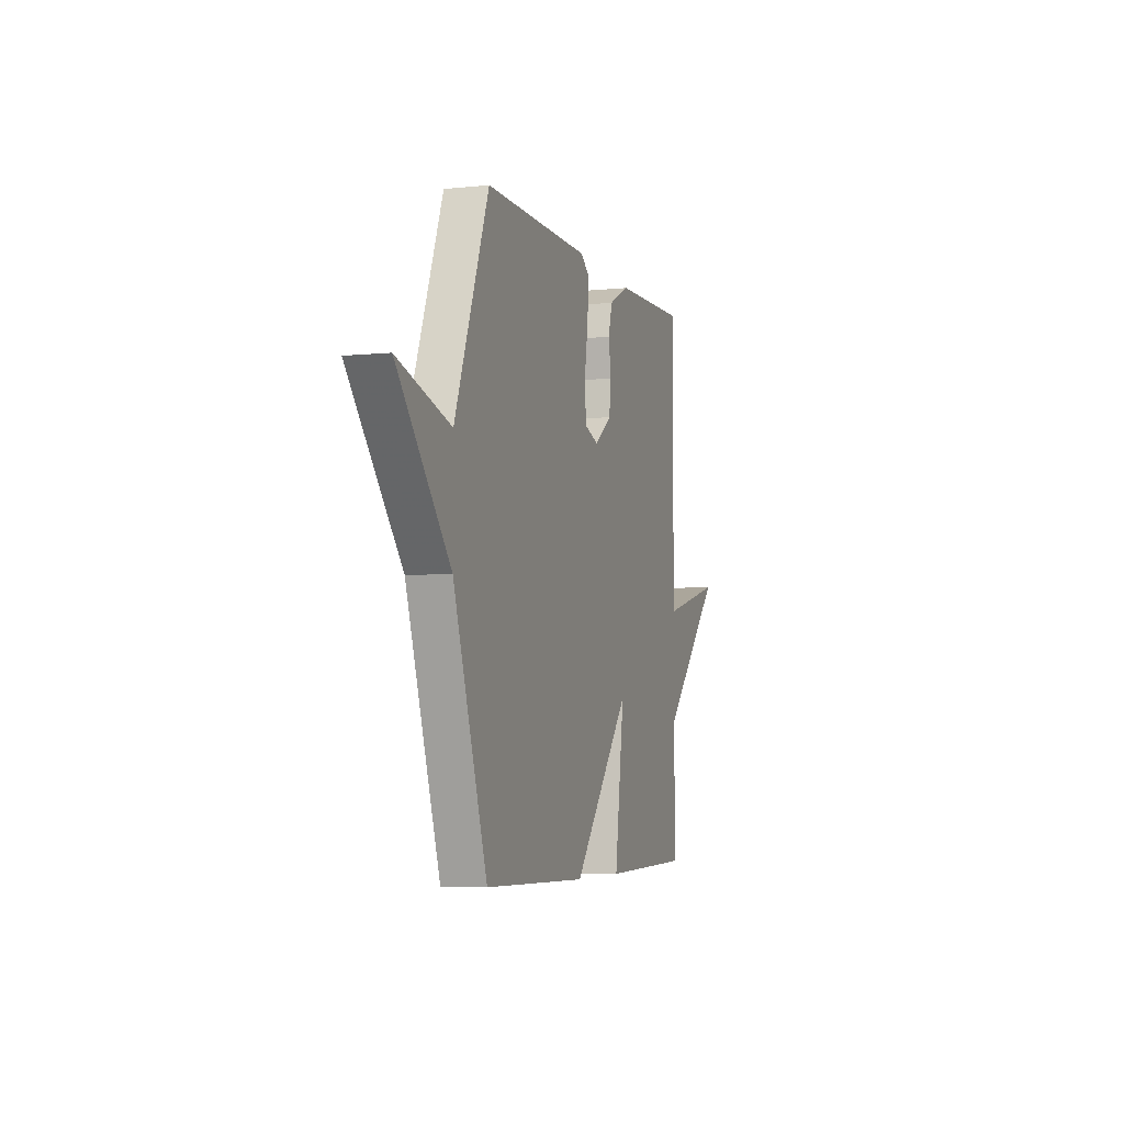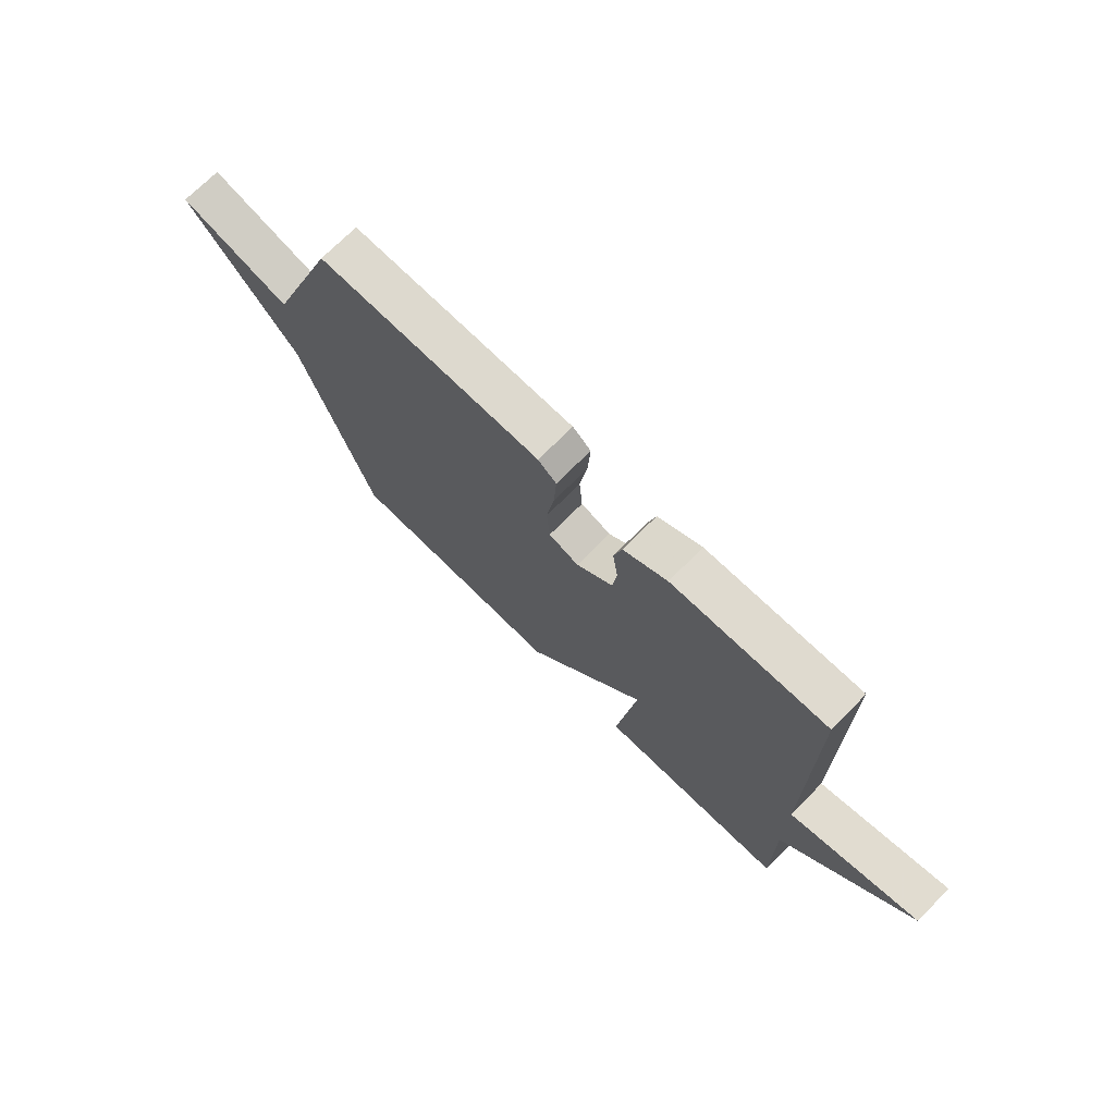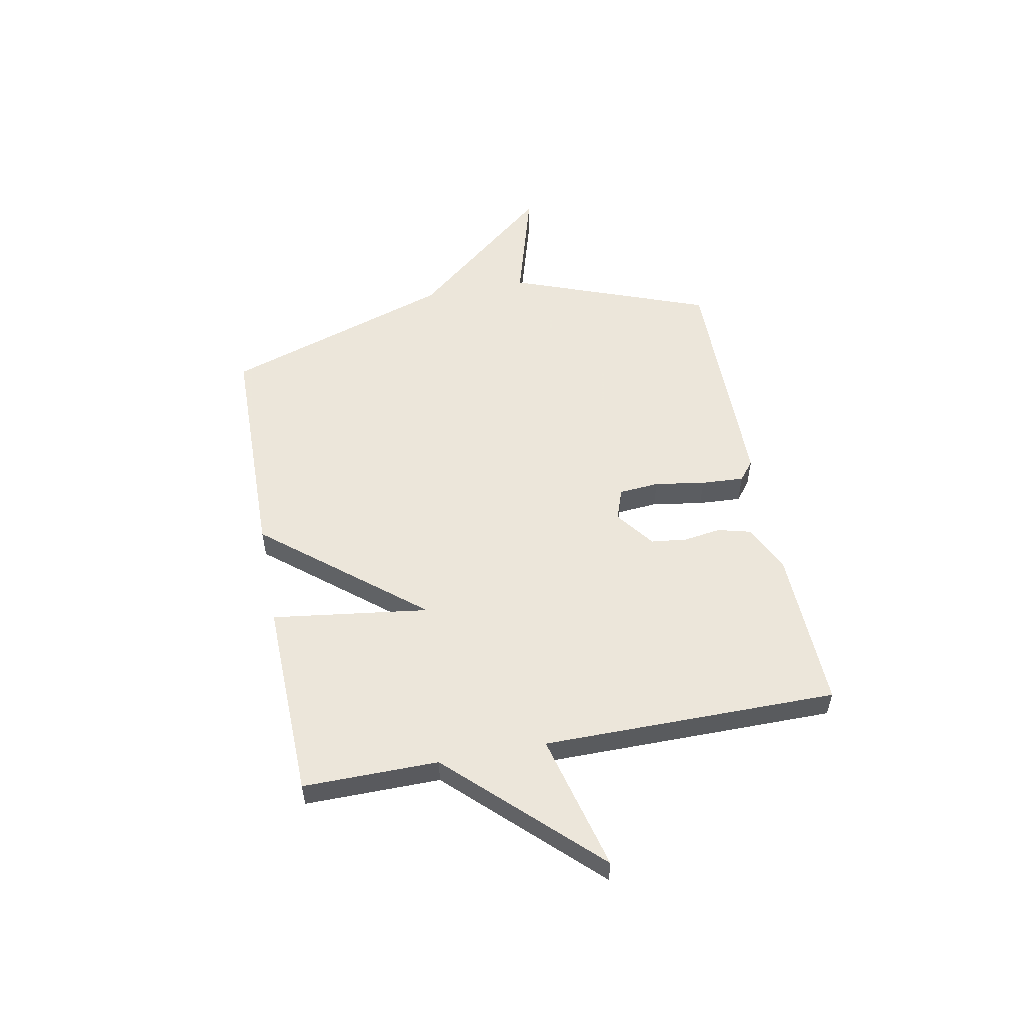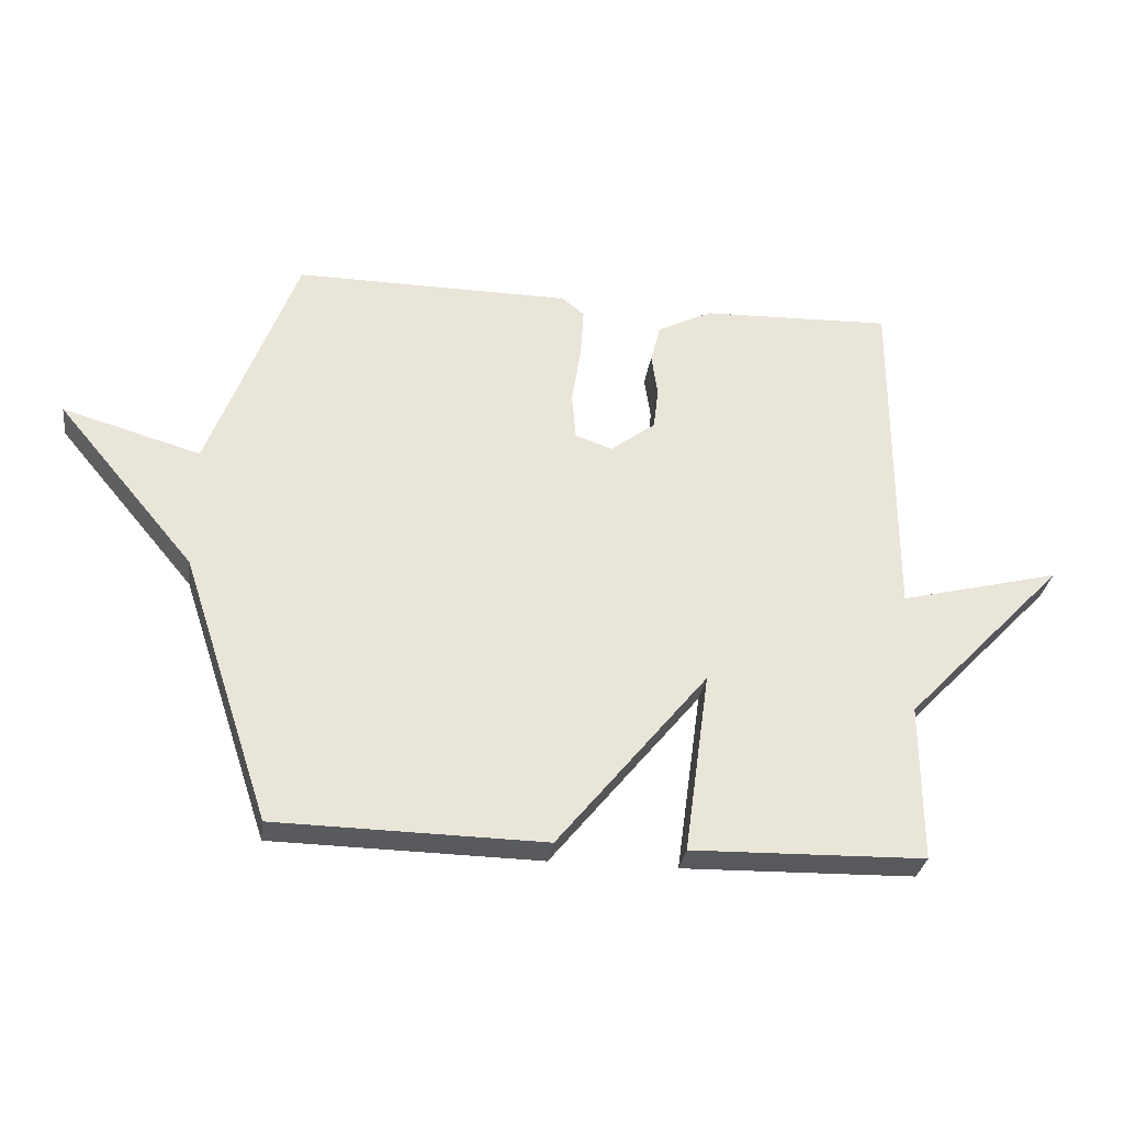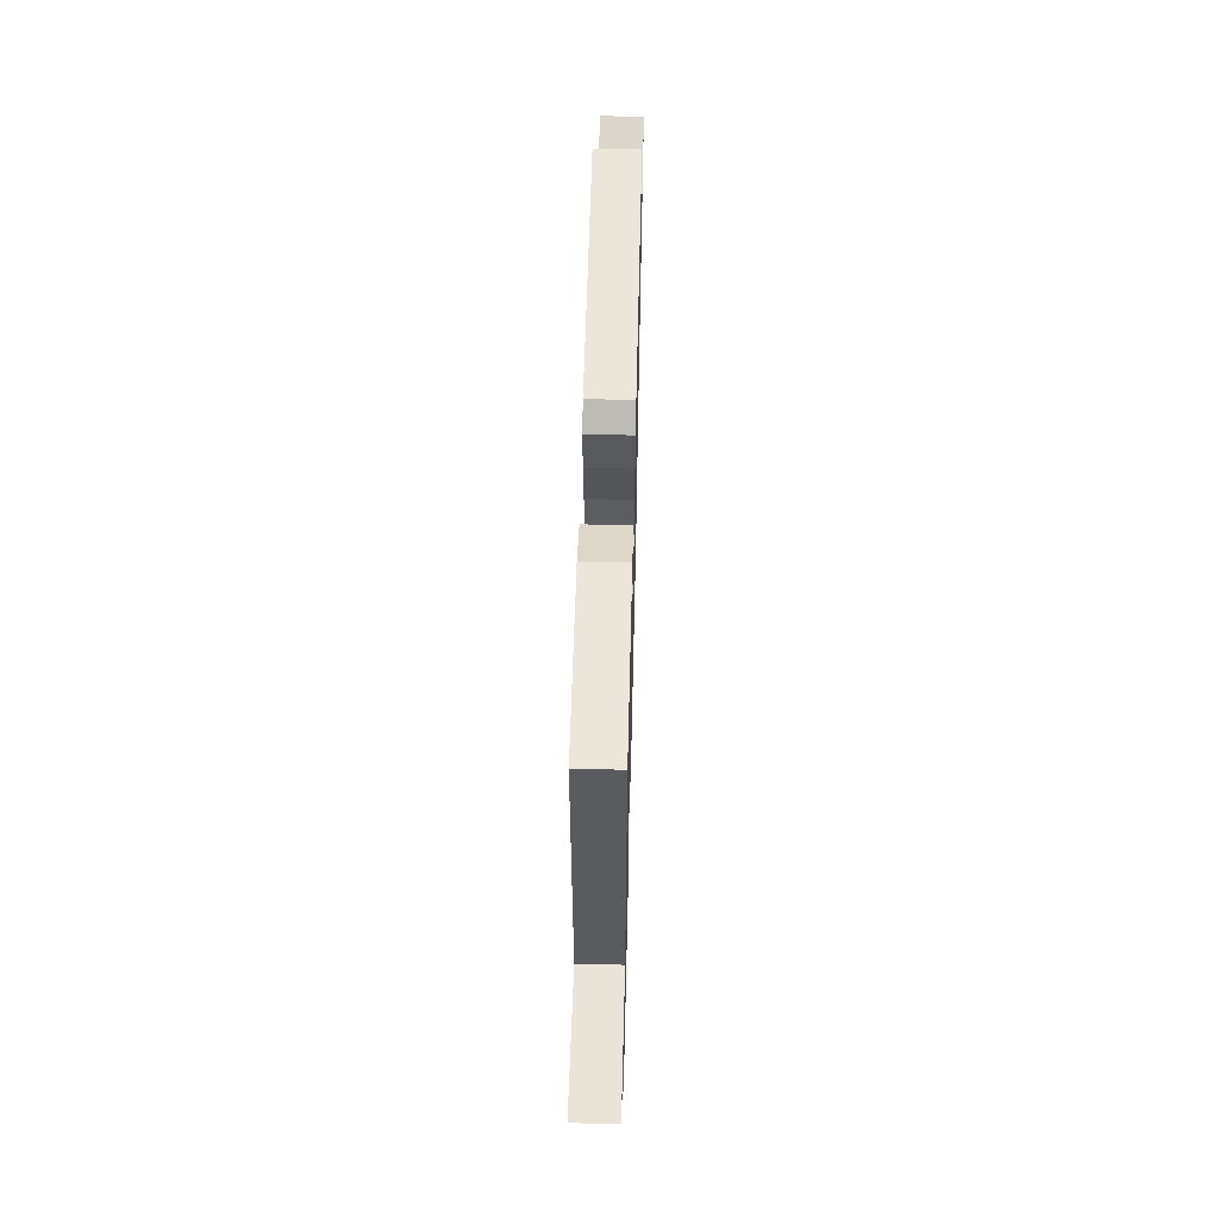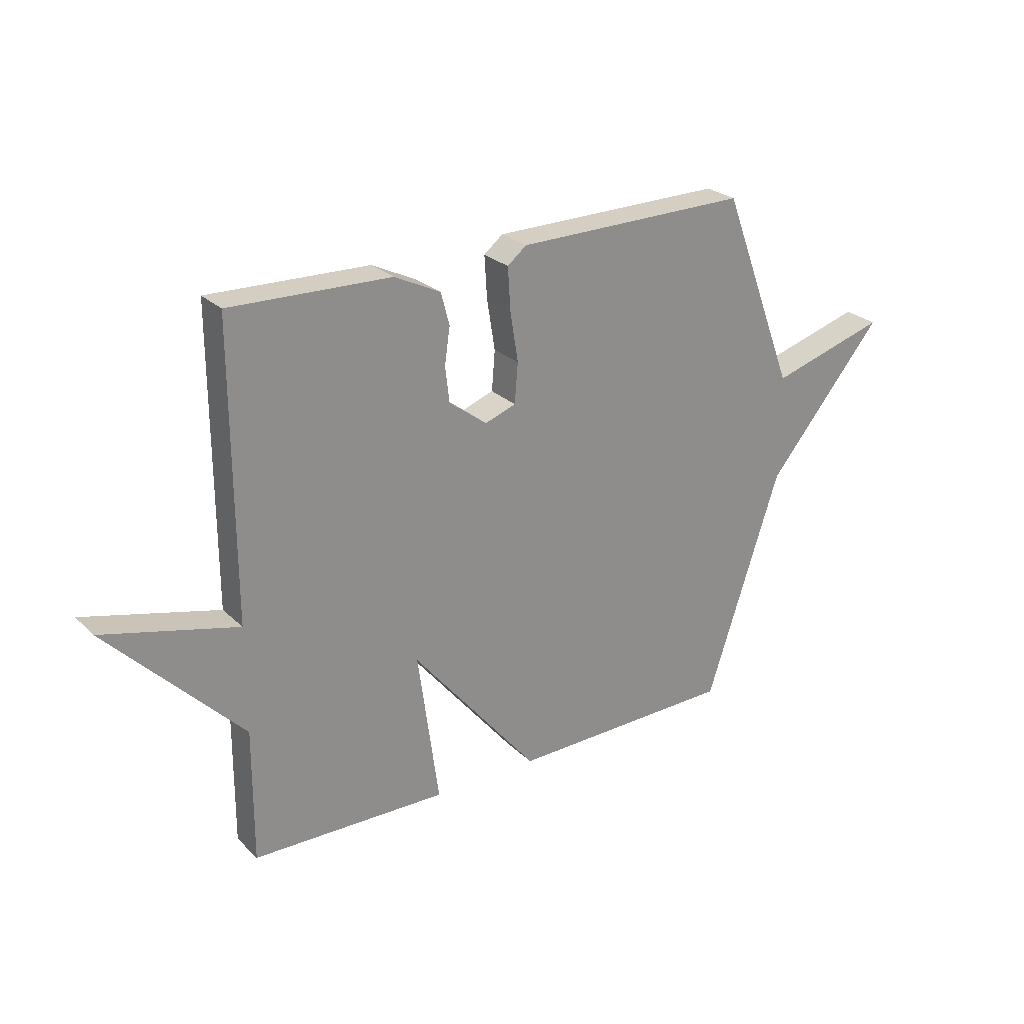
<metadata>
{"format":"obj","ext":"obj","renderer":"f3d","projection":"perspective","resolution":1024,"background":"white","views":[{"elev":-5.2,"azim":108.0,"up":"+Z"},{"elev":71.5,"azim":-135.4,"up":"+Z"},{"elev":54.2,"azim":-101.0,"up":"+Y"},{"elev":-30.5,"azim":172.1,"up":"+Z"},{"elev":57.0,"azim":-88.6,"up":"+Z"},{"elev":25.6,"azim":-34.2,"up":"+Z"}]}
</metadata>
<code>
v -0.5 0.07 0.5
v -0.196 0.07 0.491
v -0.109 0.07 0.448
v -0.093 0.07 0.387
v -0.103 0.07 0.318
v -0.095 0.07 0.251
v -0.023 0.07 0.197
v 0.036 0.07 0.218
v 0.042 0.07 0.293
v 0.027 0.07 0.387
v 0.022 0.07 0.467
v 0.058 0.07 0.496
v 0.5 0.07 0.5
v 0.641 0.07 0.128
v 0.862 0.07 0.193
v 0.641 0.07 -0.072
v 0.5 0.07 -0.5
v 0.071 0.07 -0.508
v -0.169 0.07 -0.216
v -0.129 0.07 -0.508
v -0.5 0.07 -0.5
v -0.499 0.07 -0.248
v -0.754 0.07 0.016
v -0.499 0.07 -0.048
v -0.5 0 0.5
v -0.196 0 0.491
v -0.109 0 0.448
v -0.093 0 0.387
v -0.103 0 0.318
v -0.095 0 0.251
v -0.023 0 0.197
v 0.036 0 0.218
v 0.042 0 0.293
v 0.027 0 0.387
v 0.022 0 0.467
v 0.058 0 0.496
v 0.5 0 0.5
v 0.641 0 0.128
v 0.862 0 0.193
v 0.641 0 -0.072
v 0.5 0 -0.5
v 0.071 0 -0.508
v -0.169 0 -0.216
v -0.129 0 -0.508
v -0.5 0 -0.5
v -0.499 0 -0.248
v -0.754 0 0.016
v -0.499 0 -0.048
f 22 23 24
f 19 20 21 22
f 19 22 24
f 16 17 18 19
f 14 15 16 19
f 12 13 14
f 11 12 14
f 10 11 14
f 9 10 14
f 8 9 14
f 14 19 24
f 8 14 24
f 7 8 24
f 3 4 5
f 2 3 5
f 1 2 5
f 24 1 5
f 24 5 6
f 6 7 24
f 48 47 46
f 46 45 44 43
f 48 46 43
f 43 42 41 40
f 43 40 39 38
f 38 37 36
f 38 36 35
f 38 35 34
f 38 34 33
f 38 33 32
f 48 43 38
f 48 38 32
f 48 32 31
f 29 28 27
f 29 27 26
f 29 26 25
f 29 25 48
f 30 29 48
f 48 31 30
f 1 25 26 2
f 2 26 27 3
f 3 27 28 4
f 4 28 29 5
f 5 29 30 6
f 6 30 31 7
f 7 31 32 8
f 8 32 33 9
f 9 33 34 10
f 10 34 35 11
f 11 35 36 12
f 12 36 37 13
f 13 37 38 14
f 14 38 39 15
f 15 39 40 16
f 16 40 41 17
f 17 41 42 18
f 18 42 43 19
f 19 43 44 20
f 20 44 45 21
f 21 45 46 22
f 22 46 47 23
f 23 47 48 24
f 24 48 25 1

</code>
